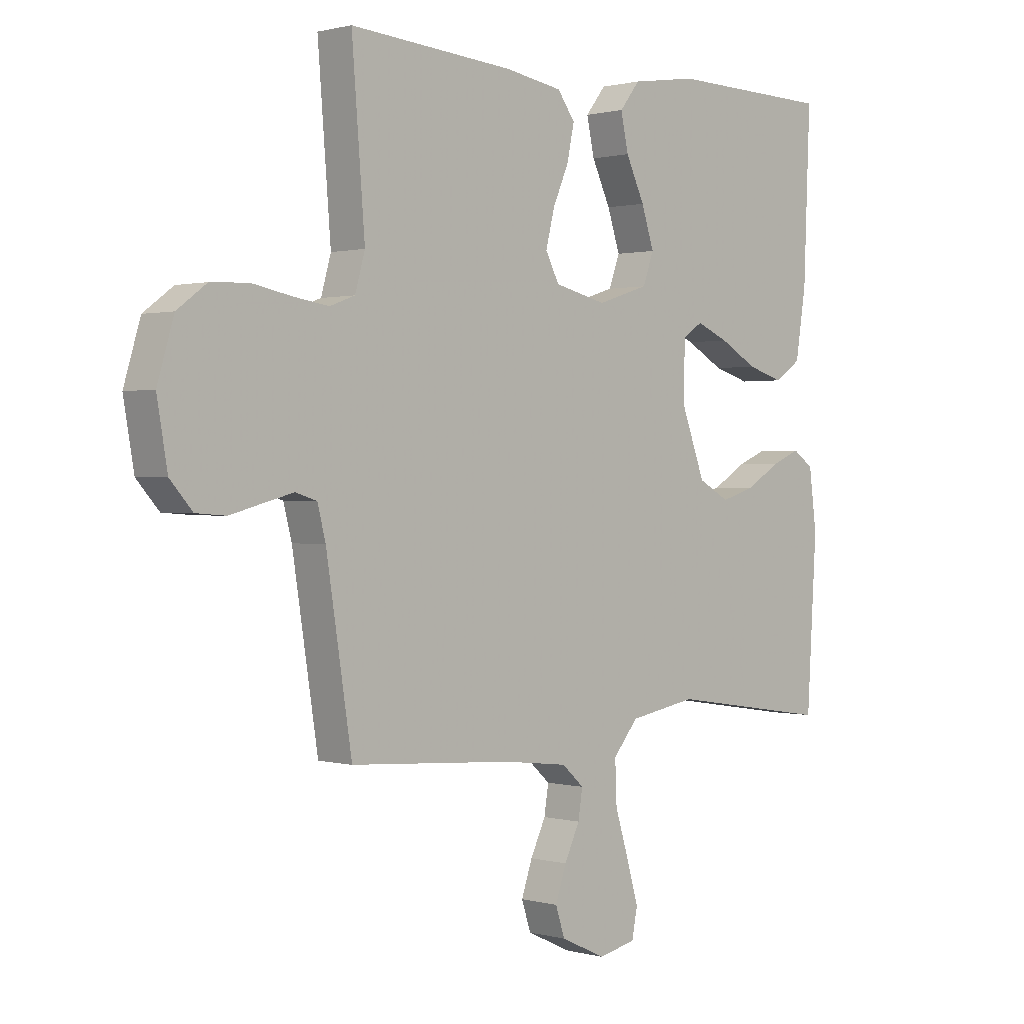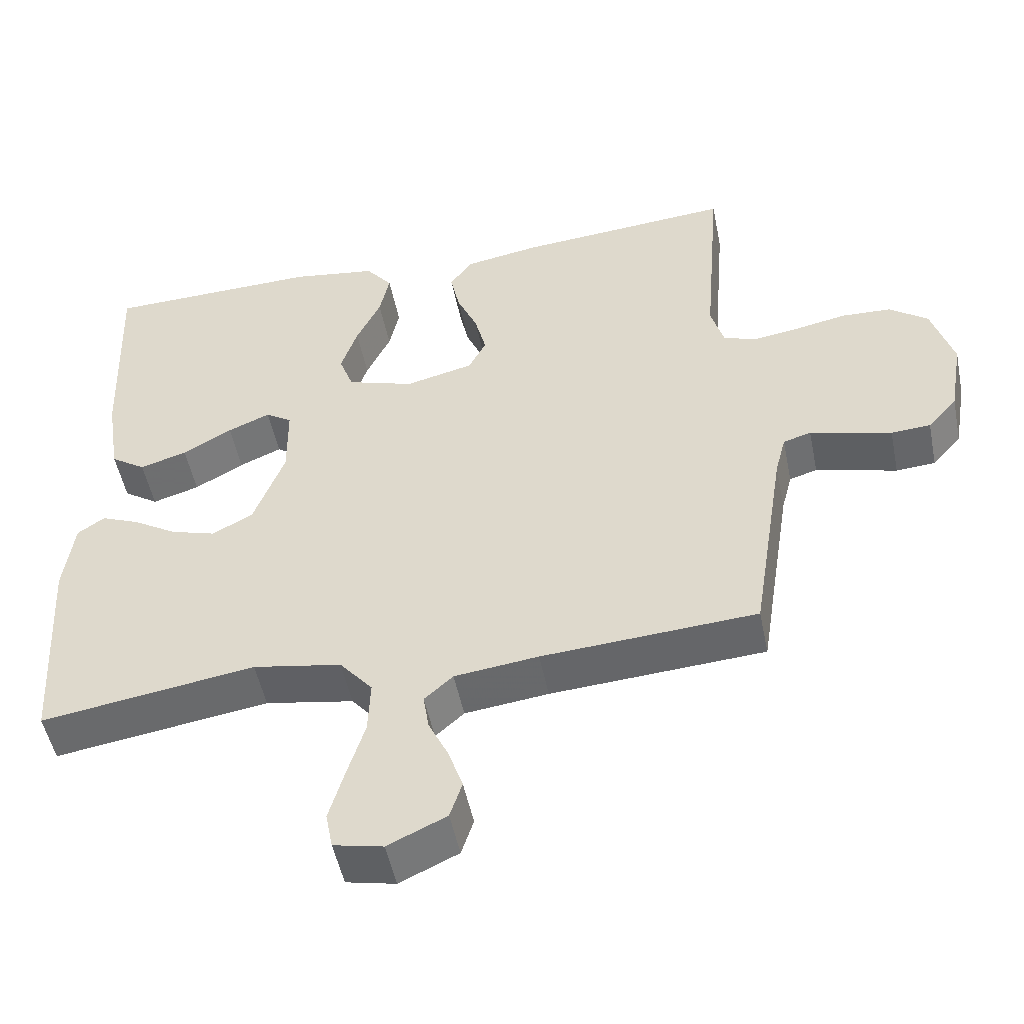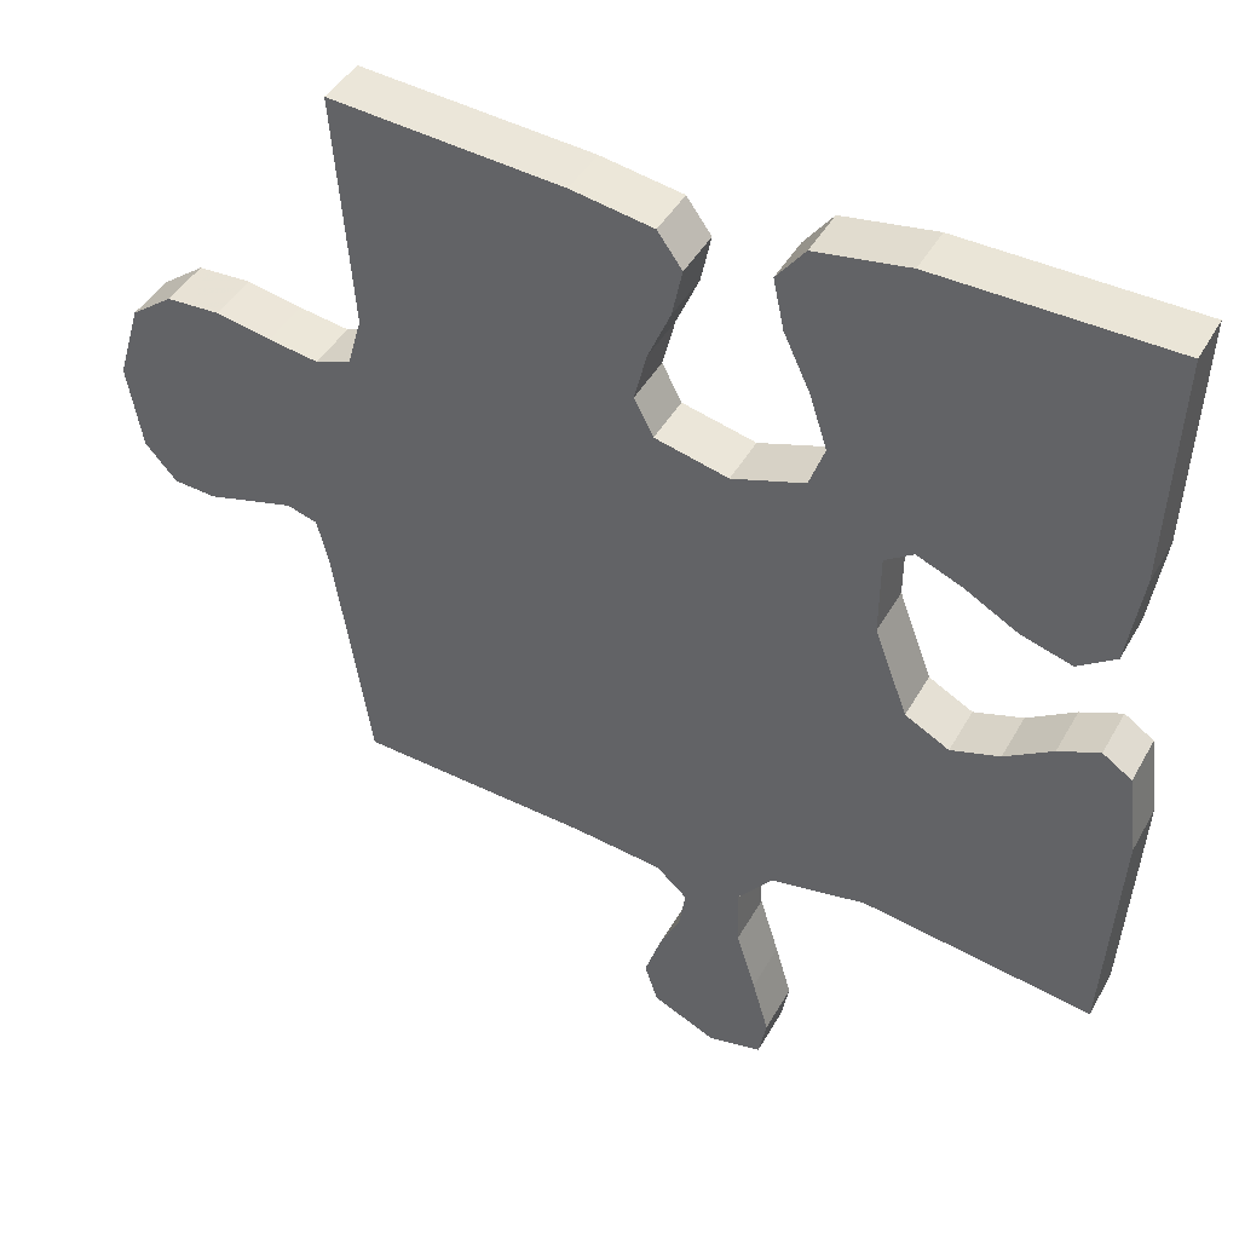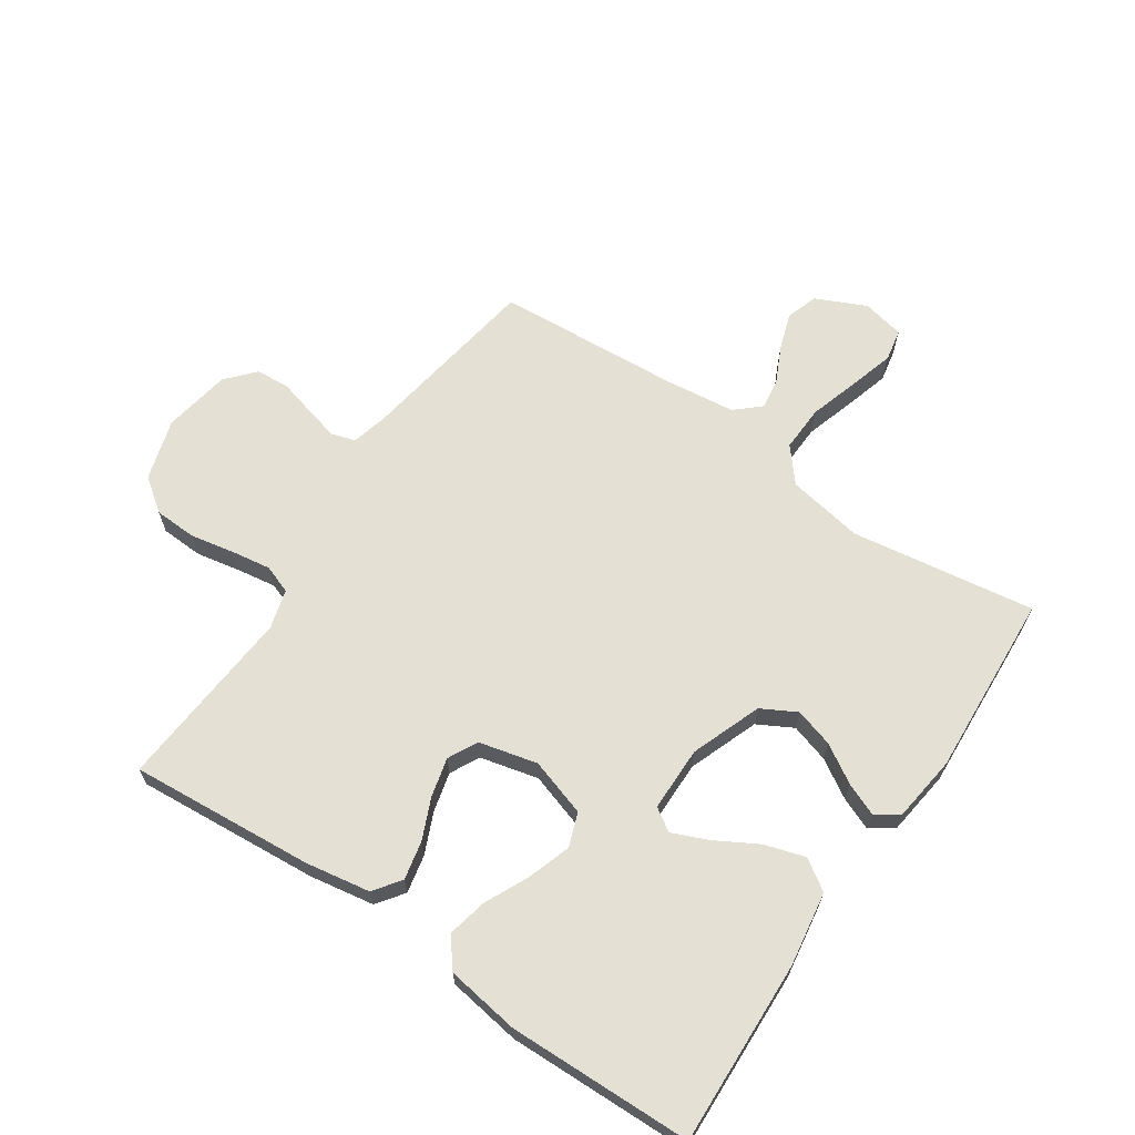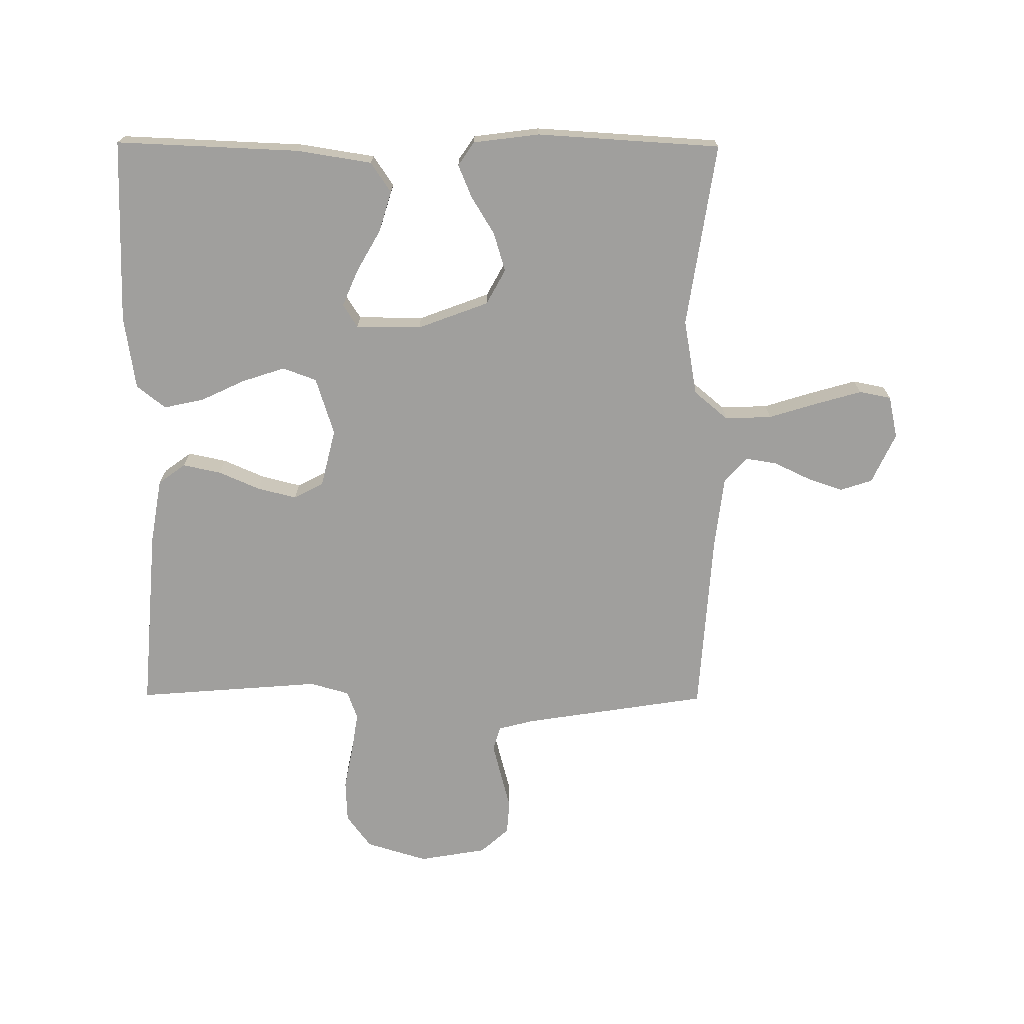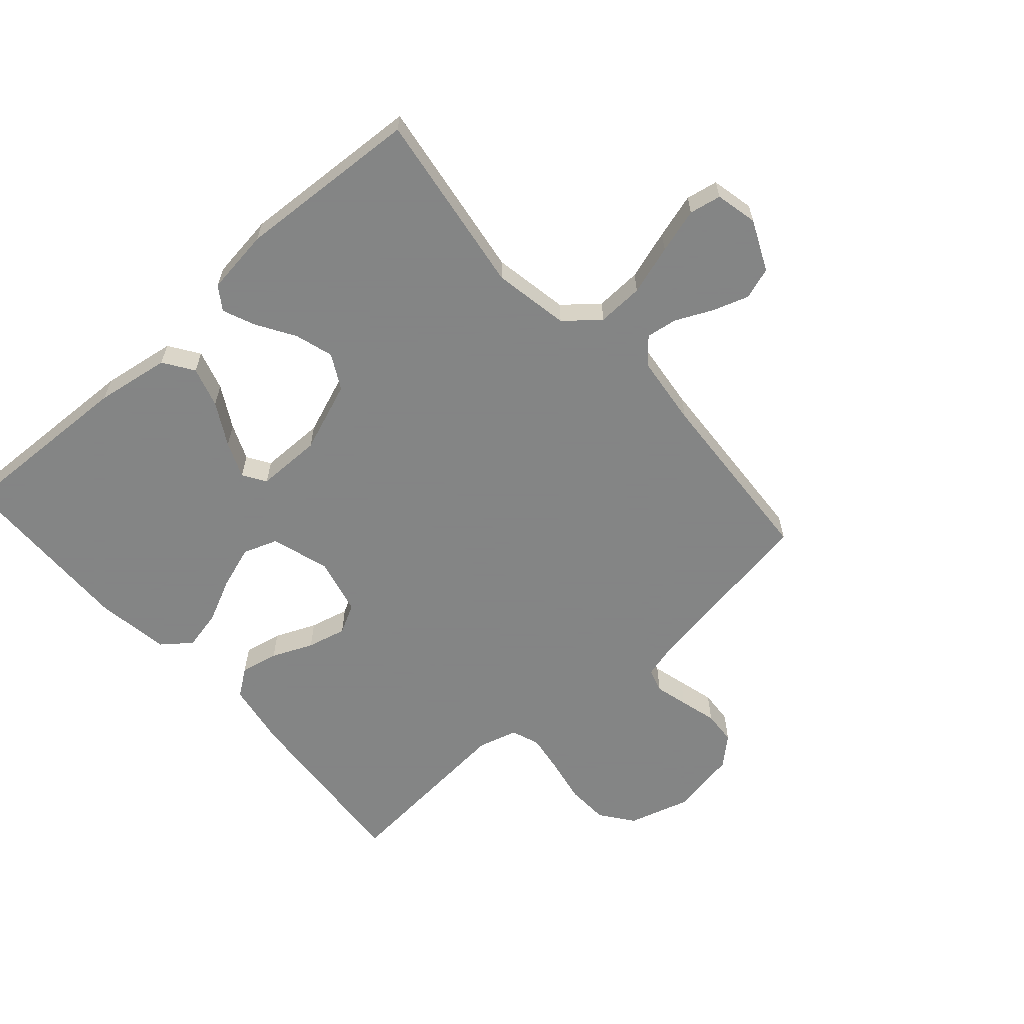
<metadata>
{"format":"obj","ext":"obj","renderer":"f3d","projection":"perspective","resolution":1024,"background":"white","views":[{"elev":0.8,"azim":-45.4,"up":"+Z"},{"elev":-50.8,"azim":-168.6,"up":"+Z"},{"elev":43.1,"azim":27.4,"up":"+Z"},{"elev":65.7,"azim":34.1,"up":"+Y"},{"elev":-71.4,"azim":89.6,"up":"+Y"},{"elev":-61.6,"azim":131.7,"up":"+Y"}]}
</metadata>
<code>
v 0.5 0.07 0.5
v 0.488 0.07 0.2
v 0.469 0.07 0.079
v 0.42 0.07 0.046
v 0.354 0.07 0.066
v 0.285 0.07 0.105
v 0.226 0.07 0.13
v 0.189 0.07 0.106
v 0.188 0.07 0
v 0.231 0.07 -0.115
v 0.288 0.07 -0.146
v 0.351 0.07 -0.127
v 0.413 0.07 -0.089
v 0.466 0.07 -0.067
v 0.504 0.07 -0.093
v 0.518 0.07 -0.2
v 0.5 0.07 -0.5
v 0.2 0.07 -0.455
v 0.076 0.07 -0.477
v 0.03 0.07 -0.532
v 0.033 0.07 -0.608
v 0.058 0.07 -0.689
v 0.079 0.07 -0.762
v 0.069 0.07 -0.814
v 0 0.07 -0.829
v -0.082 0.07 -0.791
v -0.099 0.07 -0.739
v -0.079 0.07 -0.68
v -0.051 0.07 -0.621
v -0.043 0.07 -0.57
v -0.083 0.07 -0.534
v -0.2 0.07 -0.52
v -0.5 0.07 -0.5
v -0.547 0.07 -0.2
v -0.562 0.07 -0.142
v -0.601 0.07 -0.13
v -0.655 0.07 -0.144
v -0.715 0.07 -0.16
v -0.77 0.07 -0.156
v -0.811 0.07 -0.11
v -0.83 0.07 0
v -0.8 0.07 0.1
v -0.746 0.07 0.14
v -0.677 0.07 0.143
v -0.605 0.07 0.129
v -0.54 0.07 0.119
v -0.494 0.07 0.136
v -0.476 0.07 0.2
v -0.5 0.07 0.5
v -0.2 0.07 0.476
v -0.094 0.07 0.458
v -0.062 0.07 0.414
v -0.075 0.07 0.352
v -0.104 0.07 0.285
v -0.12 0.07 0.221
v -0.095 0.07 0.173
v 0 0.07 0.15
v 0.094 0.07 0.18
v 0.114 0.07 0.235
v 0.091 0.07 0.305
v 0.057 0.07 0.377
v 0.043 0.07 0.442
v 0.08 0.07 0.489
v 0.2 0.07 0.507
v 0.5 0 0.5
v 0.488 0 0.2
v 0.469 0 0.079
v 0.42 0 0.046
v 0.354 0 0.066
v 0.285 0 0.105
v 0.226 0 0.13
v 0.189 0 0.106
v 0.188 0 0
v 0.231 0 -0.115
v 0.288 0 -0.146
v 0.351 0 -0.127
v 0.413 0 -0.089
v 0.466 0 -0.067
v 0.504 0 -0.093
v 0.518 0 -0.2
v 0.5 0 -0.5
v 0.2 0 -0.455
v 0.076 0 -0.477
v 0.03 0 -0.532
v 0.033 0 -0.608
v 0.058 0 -0.689
v 0.079 0 -0.762
v 0.069 0 -0.814
v 0 0 -0.829
v -0.082 0 -0.791
v -0.099 0 -0.739
v -0.079 0 -0.68
v -0.051 0 -0.621
v -0.043 0 -0.57
v -0.083 0 -0.534
v -0.2 0 -0.52
v -0.5 0 -0.5
v -0.547 0 -0.2
v -0.562 0 -0.142
v -0.601 0 -0.13
v -0.655 0 -0.144
v -0.715 0 -0.16
v -0.77 0 -0.156
v -0.811 0 -0.11
v -0.83 0 0
v -0.8 0 0.1
v -0.746 0 0.14
v -0.677 0 0.143
v -0.605 0 0.129
v -0.54 0 0.119
v -0.494 0 0.136
v -0.476 0 0.2
v -0.5 0 0.5
v -0.2 0 0.476
v -0.094 0 0.458
v -0.062 0 0.414
v -0.075 0 0.352
v -0.104 0 0.285
v -0.12 0 0.221
v -0.095 0 0.173
v 0 0 0.15
v 0.094 0 0.18
v 0.114 0 0.235
v 0.091 0 0.305
v 0.057 0 0.377
v 0.043 0 0.442
v 0.08 0 0.489
v 0.2 0 0.507
f 60 61 62 63
f 59 60 63 64
f 51 52 53 54
f 51 54 55
f 48 49 50 51
f 47 48 51 55
f 46 47 55 56
f 42 43 44 45
f 42 45 46
f 41 42 46
f 37 38 39 40
f 36 37 40 41
f 35 36 41 46
f 32 33 34
f 31 32 34 35
f 26 27 28 29
f 24 25 26 29
f 24 29 30
f 21 22 23 24
f 21 24 30
f 20 21 30 31
f 15 16 17 18
f 15 18 19
f 12 13 14 15
f 11 12 15 19
f 10 11 19 20
f 3 4 5 6
f 3 6 7
f 2 3 7
f 59 64 1 2
f 58 59 2 7
f 57 58 7 8
f 35 46 56 57
f 35 57 8 9
f 20 31 35
f 9 10 20 35
f 127 126 125 124
f 128 127 124 123
f 118 117 116 115
f 119 118 115
f 115 114 113 112
f 119 115 112 111
f 120 119 111 110
f 109 108 107 106
f 110 109 106
f 110 106 105
f 104 103 102 101
f 105 104 101 100
f 110 105 100 99
f 98 97 96
f 99 98 96 95
f 93 92 91 90
f 93 90 89 88
f 94 93 88
f 88 87 86 85
f 94 88 85
f 95 94 85 84
f 82 81 80 79
f 83 82 79
f 79 78 77 76
f 83 79 76 75
f 84 83 75 74
f 70 69 68 67
f 71 70 67
f 71 67 66
f 66 65 128 123
f 71 66 123 122
f 72 71 122 121
f 121 120 110 99
f 73 72 121 99
f 99 95 84
f 99 84 74 73
f 1 65 66 2
f 2 66 67 3
f 3 67 68 4
f 4 68 69 5
f 5 69 70 6
f 6 70 71 7
f 7 71 72 8
f 8 72 73 9
f 9 73 74 10
f 10 74 75 11
f 11 75 76 12
f 12 76 77 13
f 13 77 78 14
f 14 78 79 15
f 15 79 80 16
f 16 80 81 17
f 17 81 82 18
f 18 82 83 19
f 19 83 84 20
f 20 84 85 21
f 21 85 86 22
f 22 86 87 23
f 23 87 88 24
f 24 88 89 25
f 25 89 90 26
f 26 90 91 27
f 27 91 92 28
f 28 92 93 29
f 29 93 94 30
f 30 94 95 31
f 31 95 96 32
f 32 96 97 33
f 33 97 98 34
f 34 98 99 35
f 35 99 100 36
f 36 100 101 37
f 37 101 102 38
f 38 102 103 39
f 39 103 104 40
f 40 104 105 41
f 41 105 106 42
f 42 106 107 43
f 43 107 108 44
f 44 108 109 45
f 45 109 110 46
f 46 110 111 47
f 47 111 112 48
f 48 112 113 49
f 49 113 114 50
f 50 114 115 51
f 51 115 116 52
f 52 116 117 53
f 53 117 118 54
f 54 118 119 55
f 55 119 120 56
f 56 120 121 57
f 57 121 122 58
f 58 122 123 59
f 59 123 124 60
f 60 124 125 61
f 61 125 126 62
f 62 126 127 63
f 63 127 128 64
f 64 128 65 1

</code>
